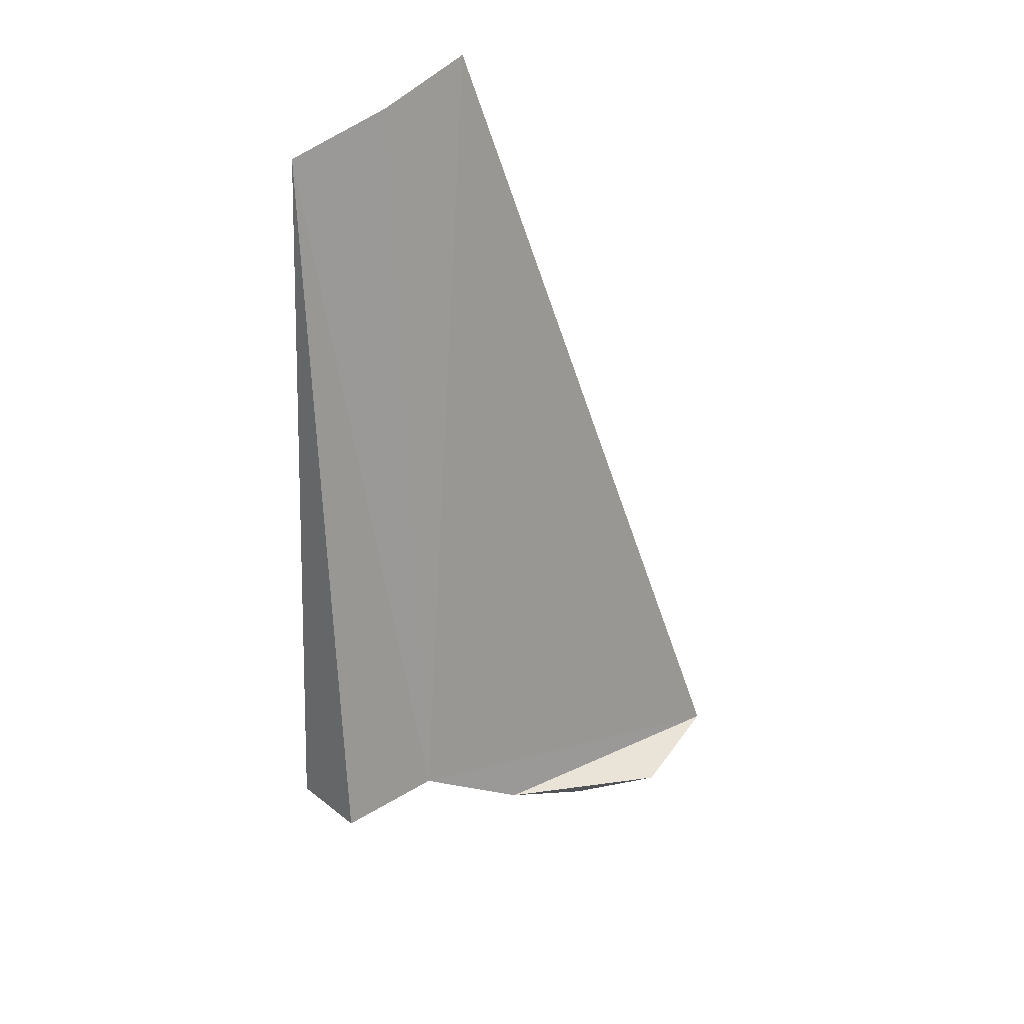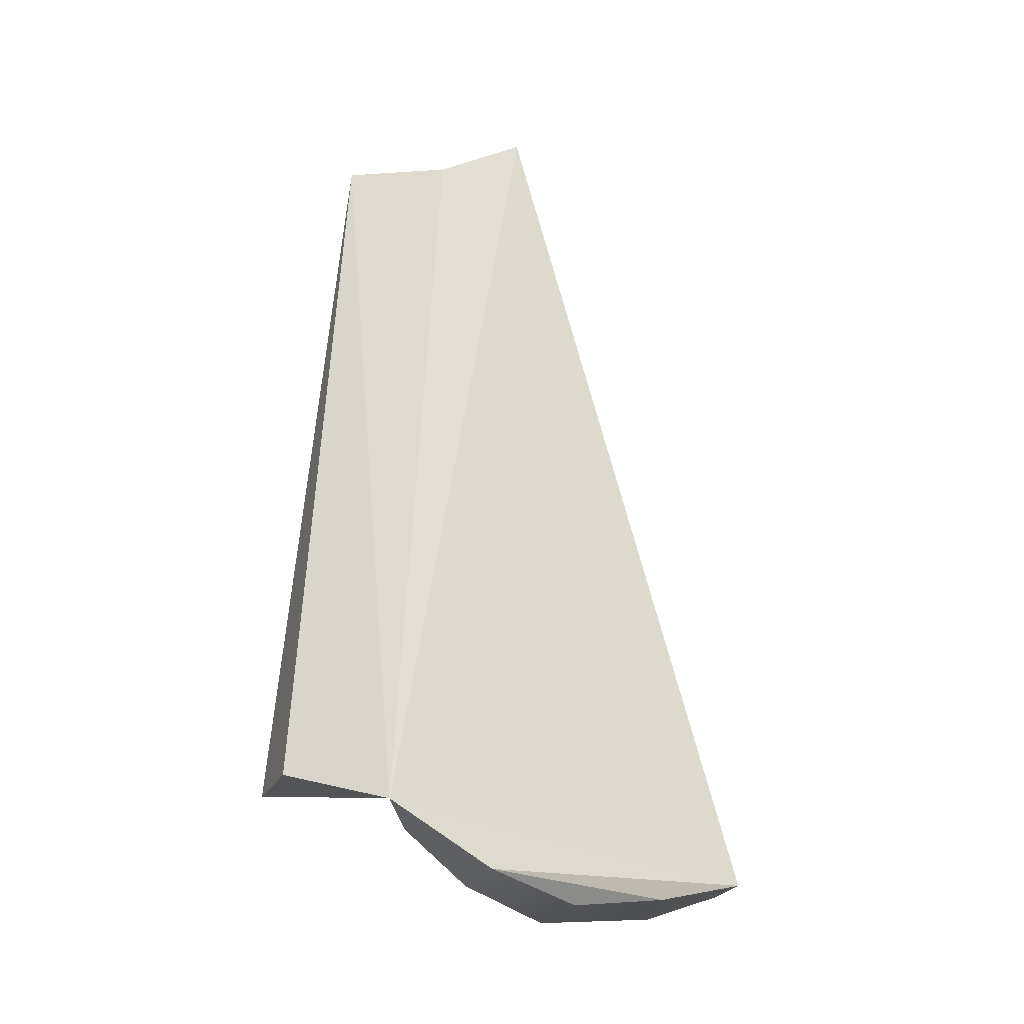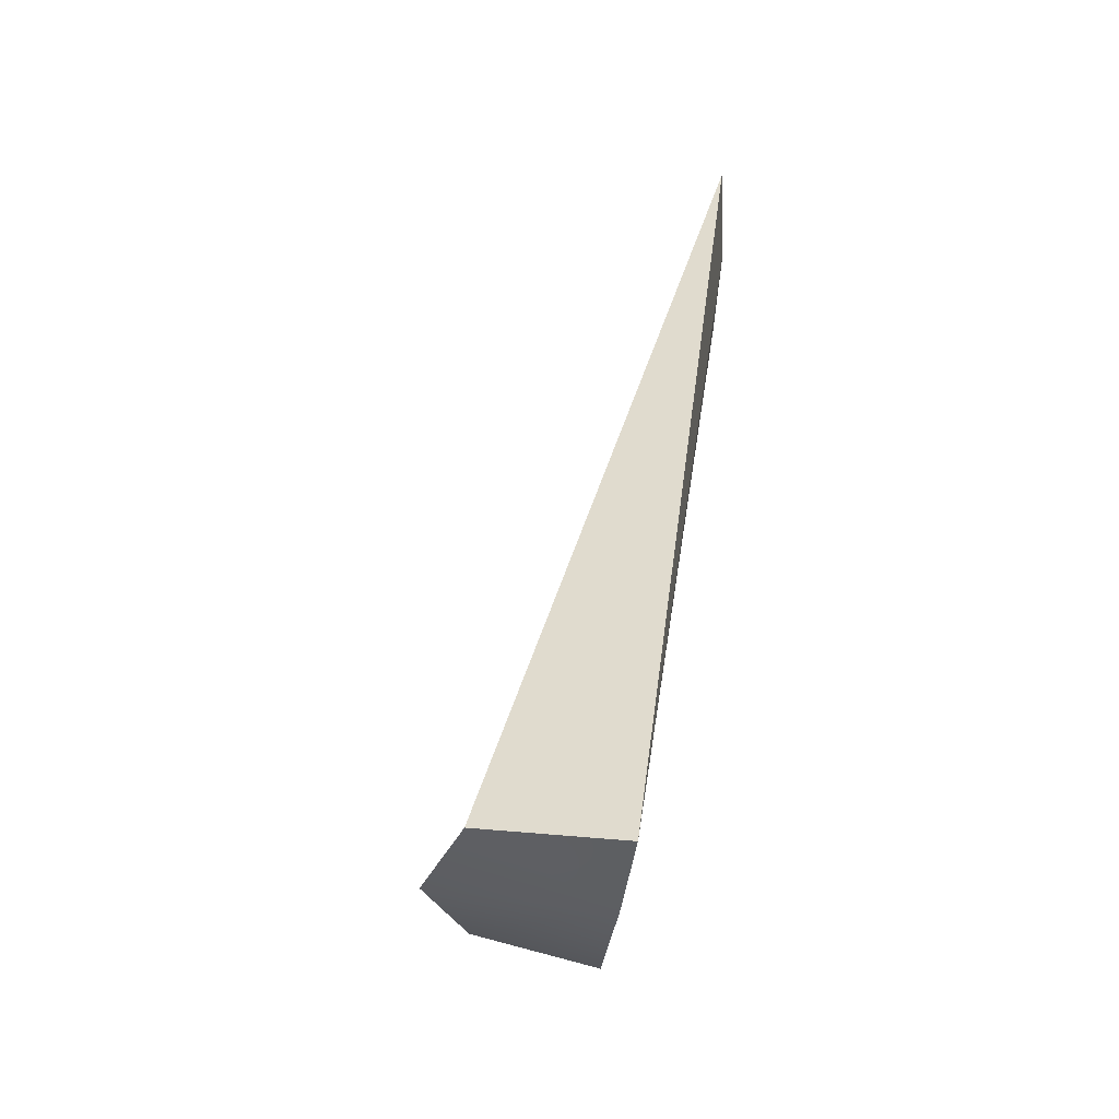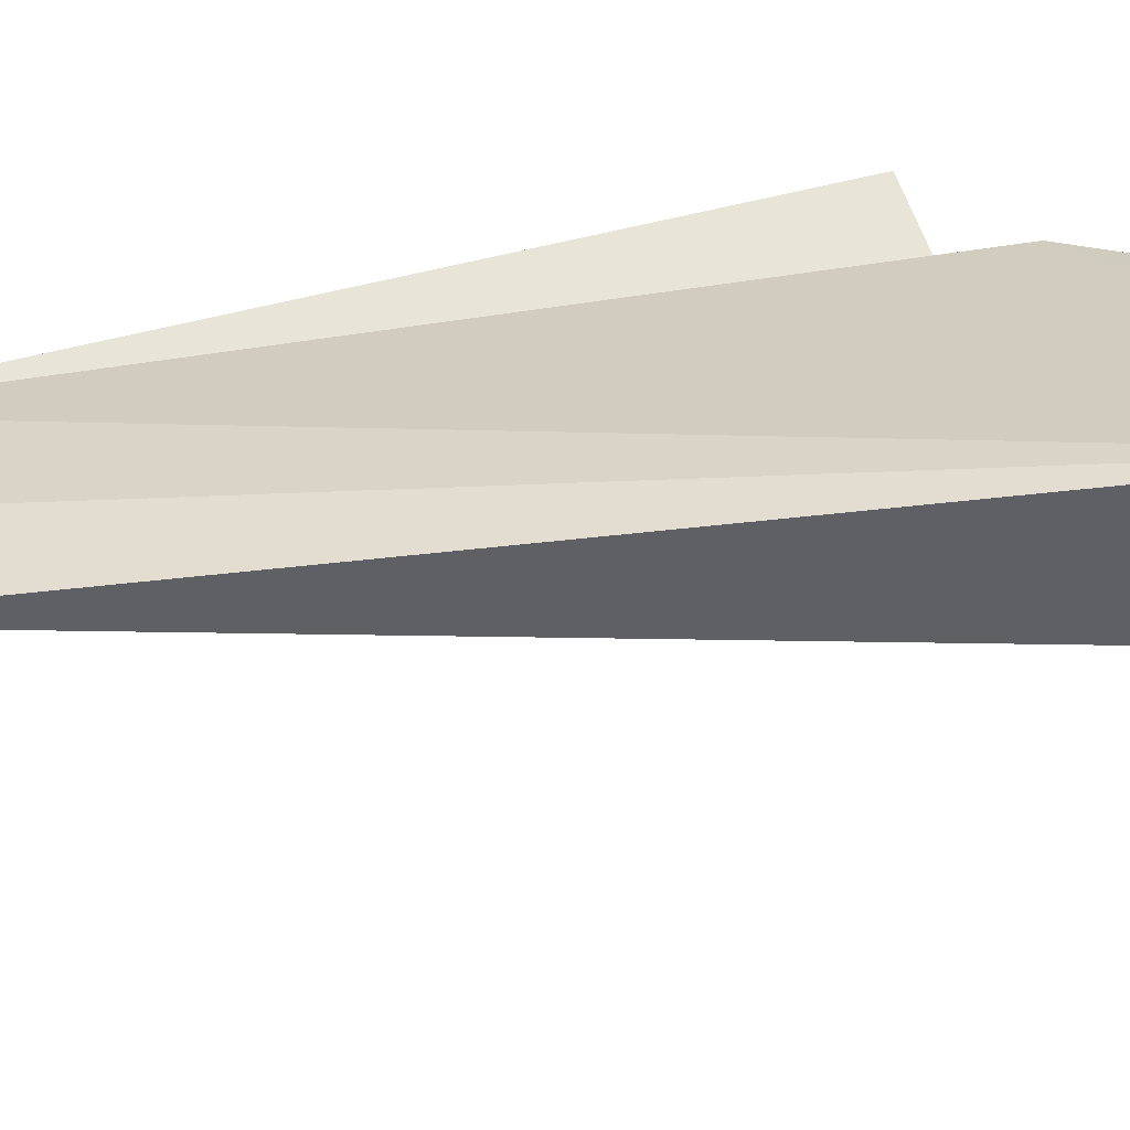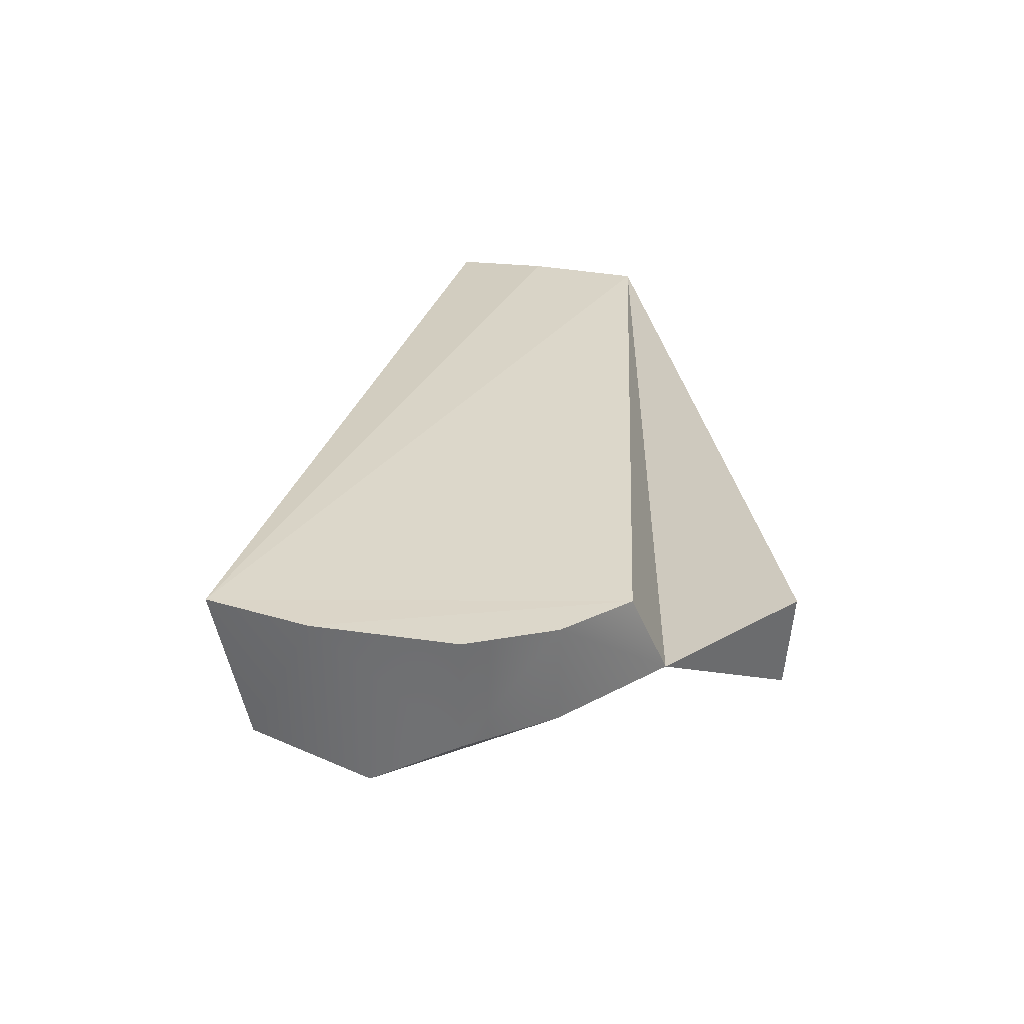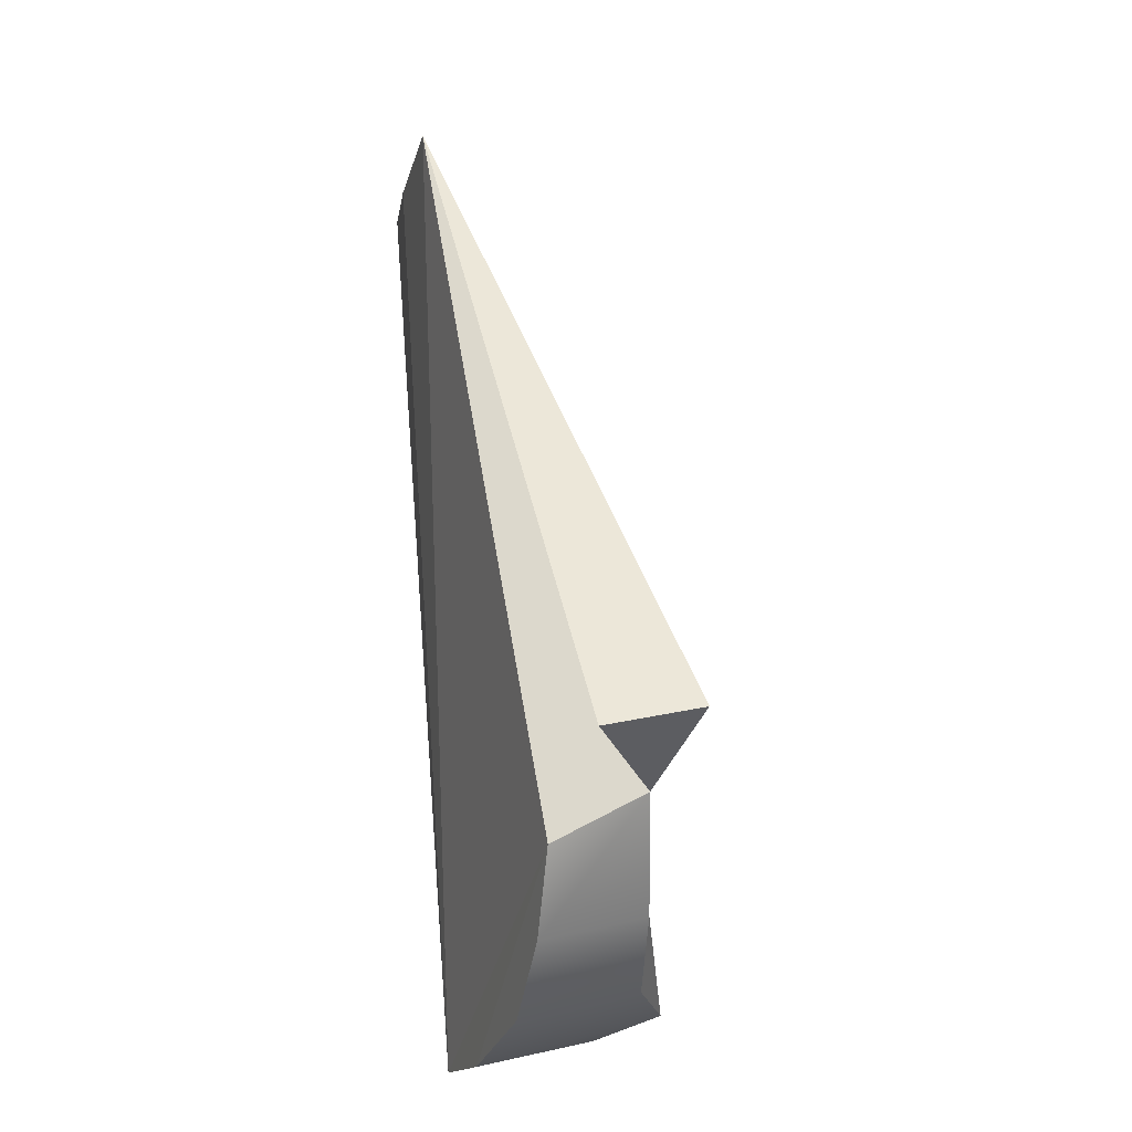
<metadata>
{"format":"obj","ext":"obj","renderer":"f3d","projection":"perspective","resolution":1024,"background":"white","views":[{"elev":41.1,"azim":1.6,"up":"+Z"},{"elev":-4.0,"azim":18.7,"up":"+Z"},{"elev":-32.5,"azim":127.3,"up":"+Z"},{"elev":68.9,"azim":70.1,"up":"+Y"},{"elev":-70.5,"azim":-145.1,"up":"+Z"},{"elev":-30.0,"azim":-64.7,"up":"+Z"}]}
</metadata>
<code>
o TeapotHandle_cell.069_TeapotHandle_cell.105
v -0.1095 -1.482 0.08788
v -0.1072 -1.497 0.0451
v -0.1014 -1.494 0.04076
v -0.0969 -1.491 0.03842
v -0.08811 -1.485 0.03917
v -0.105 -1.479 0.08986
v -0.1146 -1.486 0.08689
v -0.09129 -1.477 0.03743
v -0.09513 -1.481 0.03622
v -0.1009 -1.486 0.03643
v -0.09163 -1.49 0.03884
v -0.1119 -1.502 0.04675
v -0.1049 -1.489 0.03901
v -0.1083 -1.491 0.04274
v -0.1154 -1.497 0.04507
v -0.1072 -1.497 0.0451
v -0.1072 -1.497 0.0451
v -0.1072 -1.497 0.0451
v -0.1014 -1.494 0.04076
v -0.0969 -1.491 0.03842
v -0.09163 -1.49 0.03884
v -0.08811 -1.485 0.03917
v -0.1119 -1.502 0.04675
v -0.1154 -1.497 0.04507
v -0.1083 -1.491 0.04274
v -0.09129 -1.477 0.03743
v -0.09513 -1.481 0.03622
v -0.1009 -1.486 0.03643
v -0.1049 -1.489 0.03901
f 26 6 5
f 7 24 23
f 7 23 17
f 1 26 7
f 14 2 7
f 3 5 17
f 17 6 1
f 1 7 17
f 1 6 26
f 7 26 14
f 9 10 13
f 9 13 14
f 2 24 7
f 9 14 26
f 6 17 5
f 3 4 11
f 11 5 3
f 29 20 19
f 27 20 28
f 27 22 21
f 25 29 16
f 29 19 16
f 15 18 12
f 27 8 22
f 29 28 20
f 27 21 20

</code>
